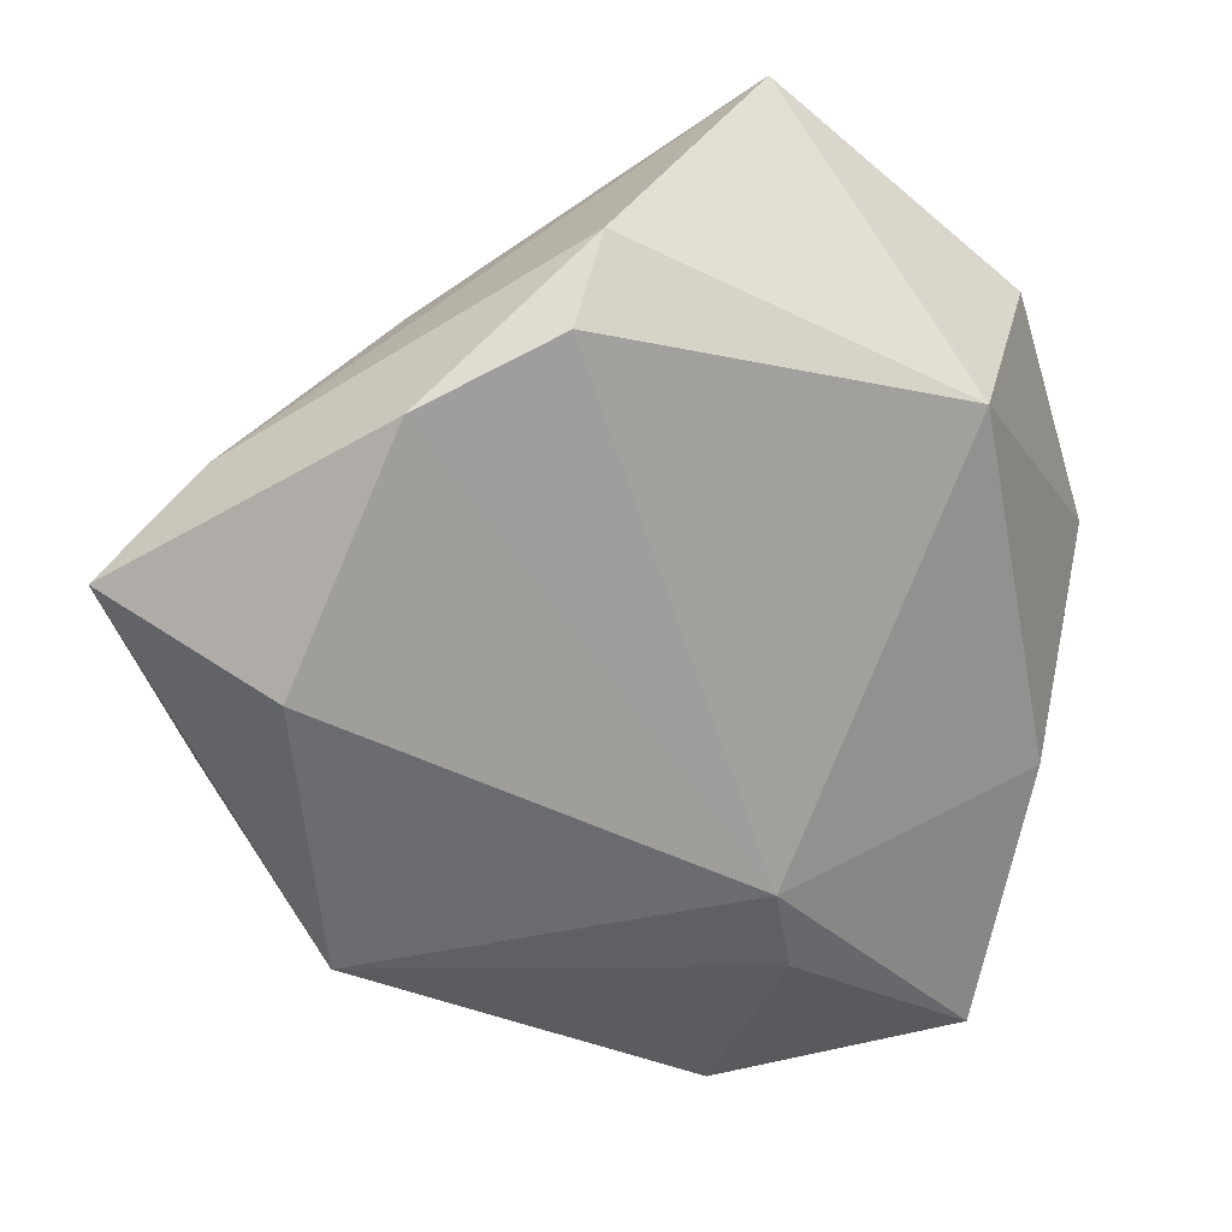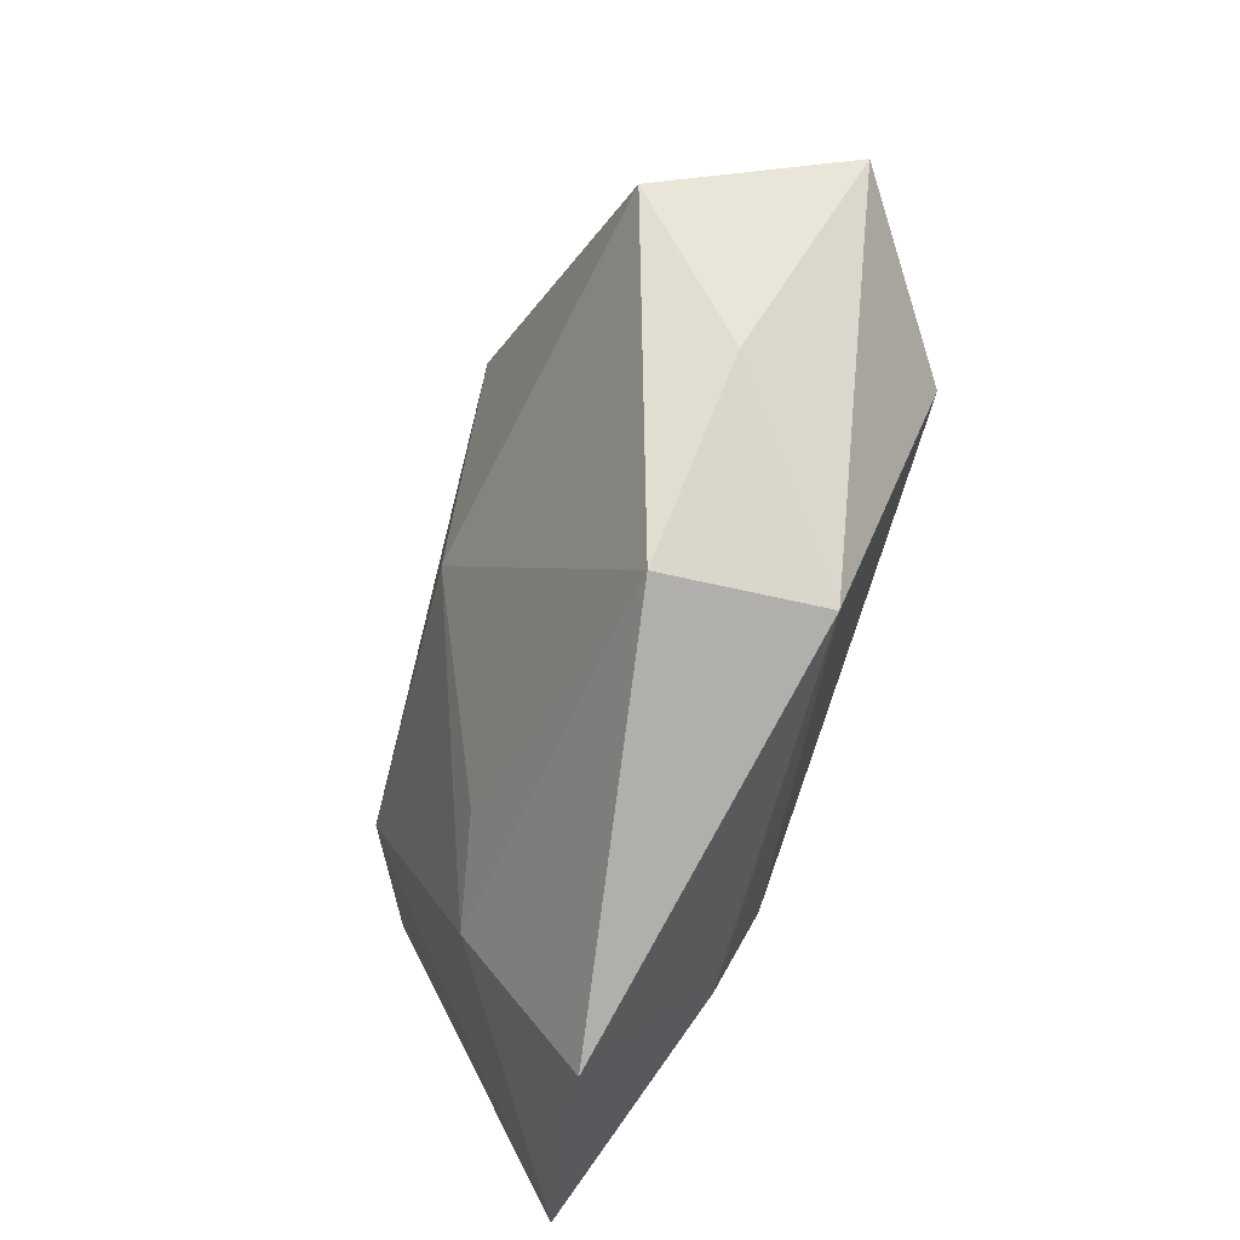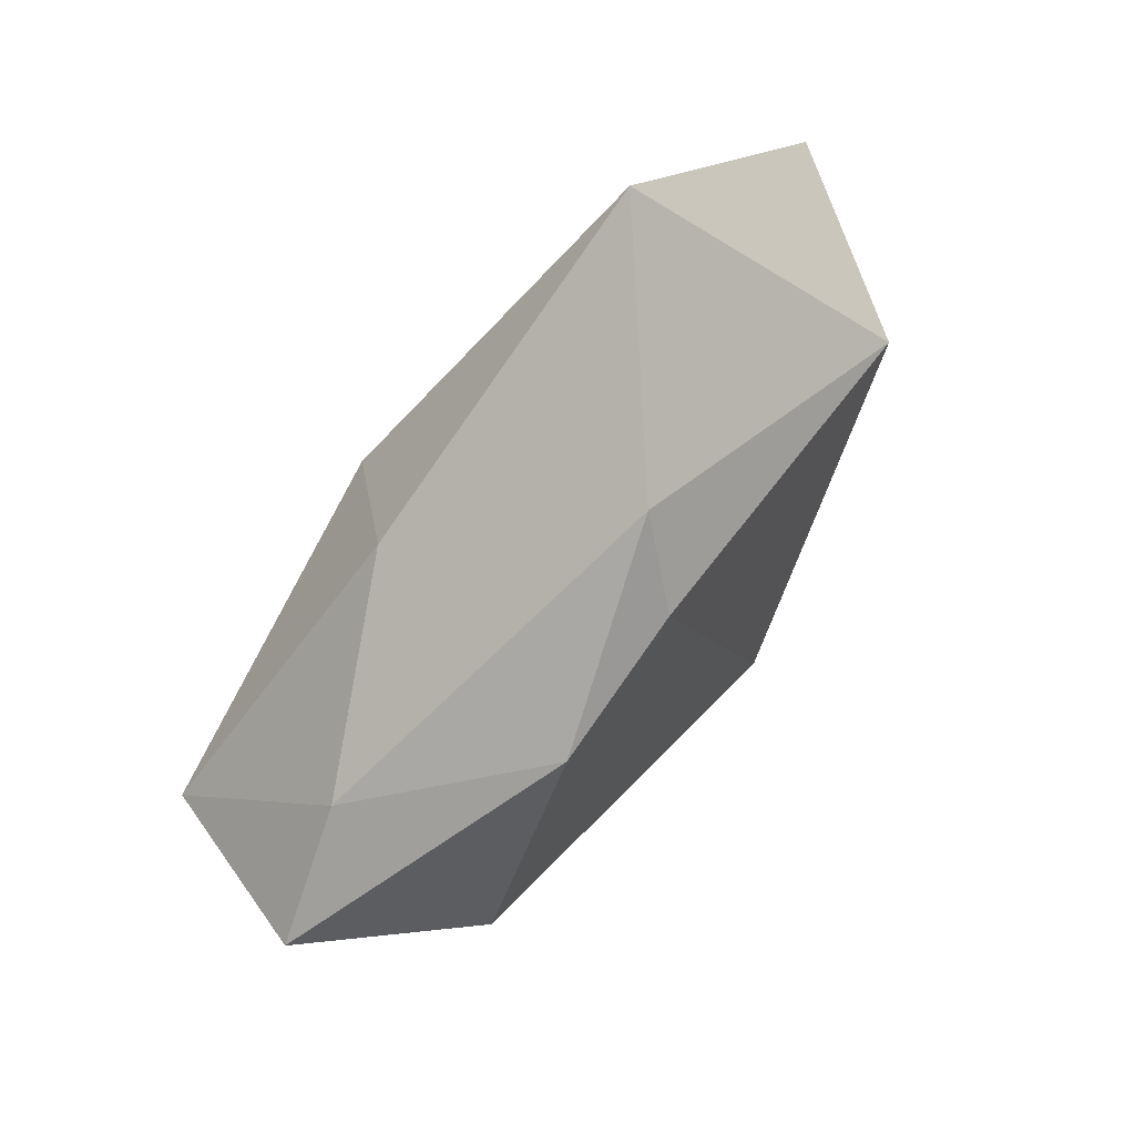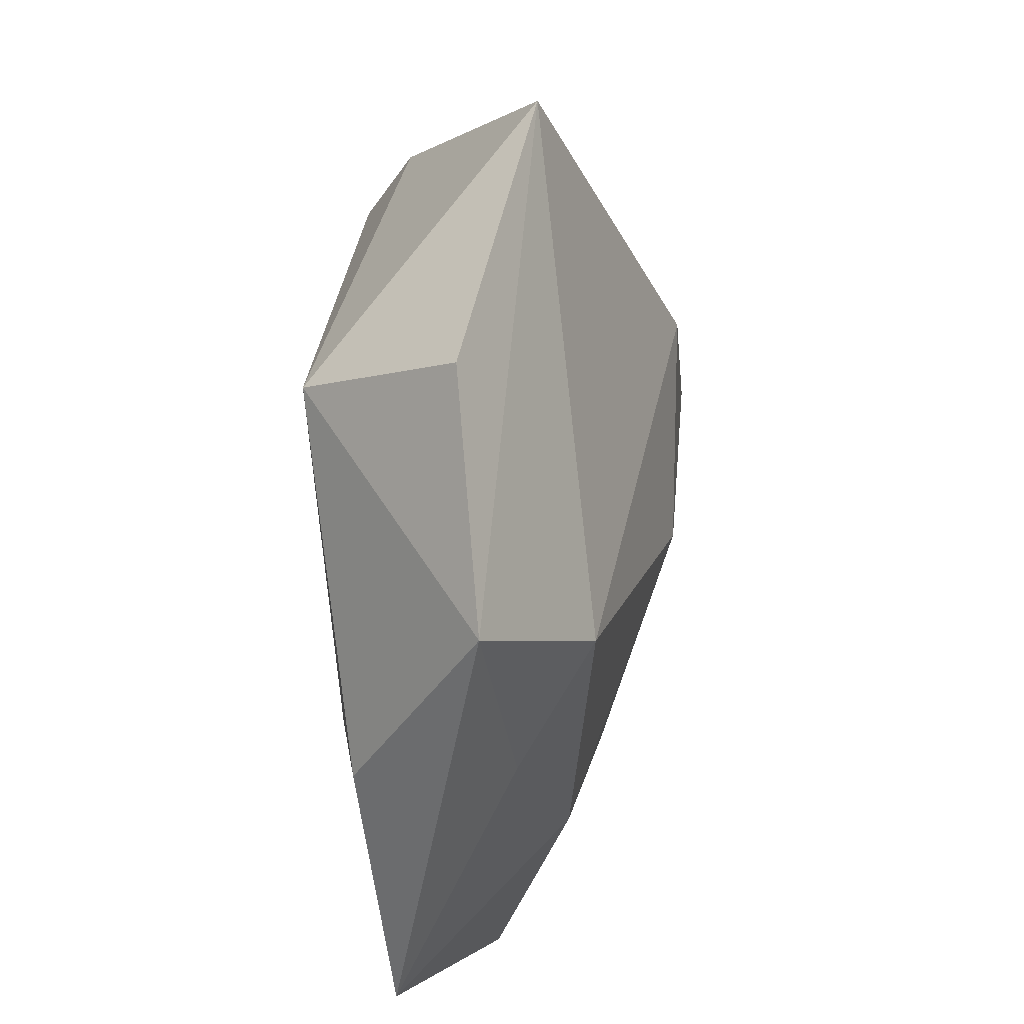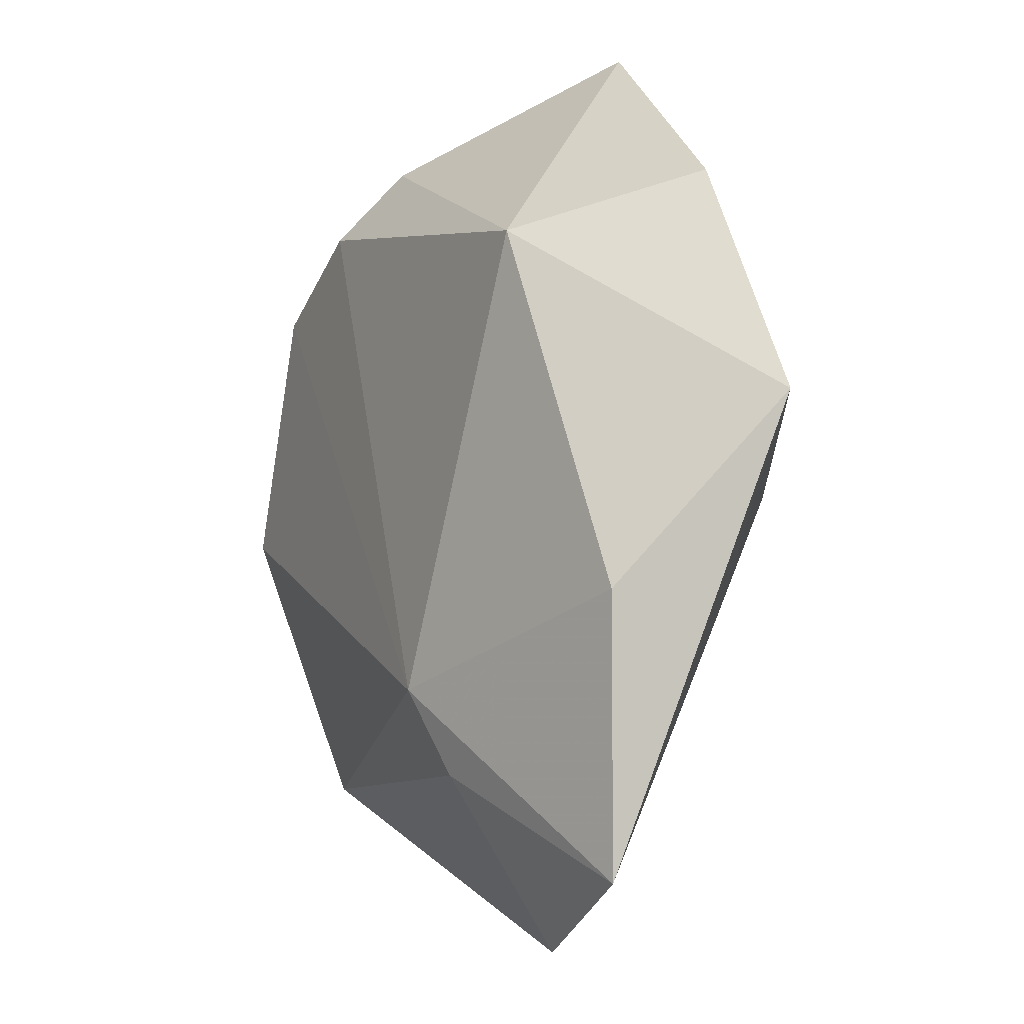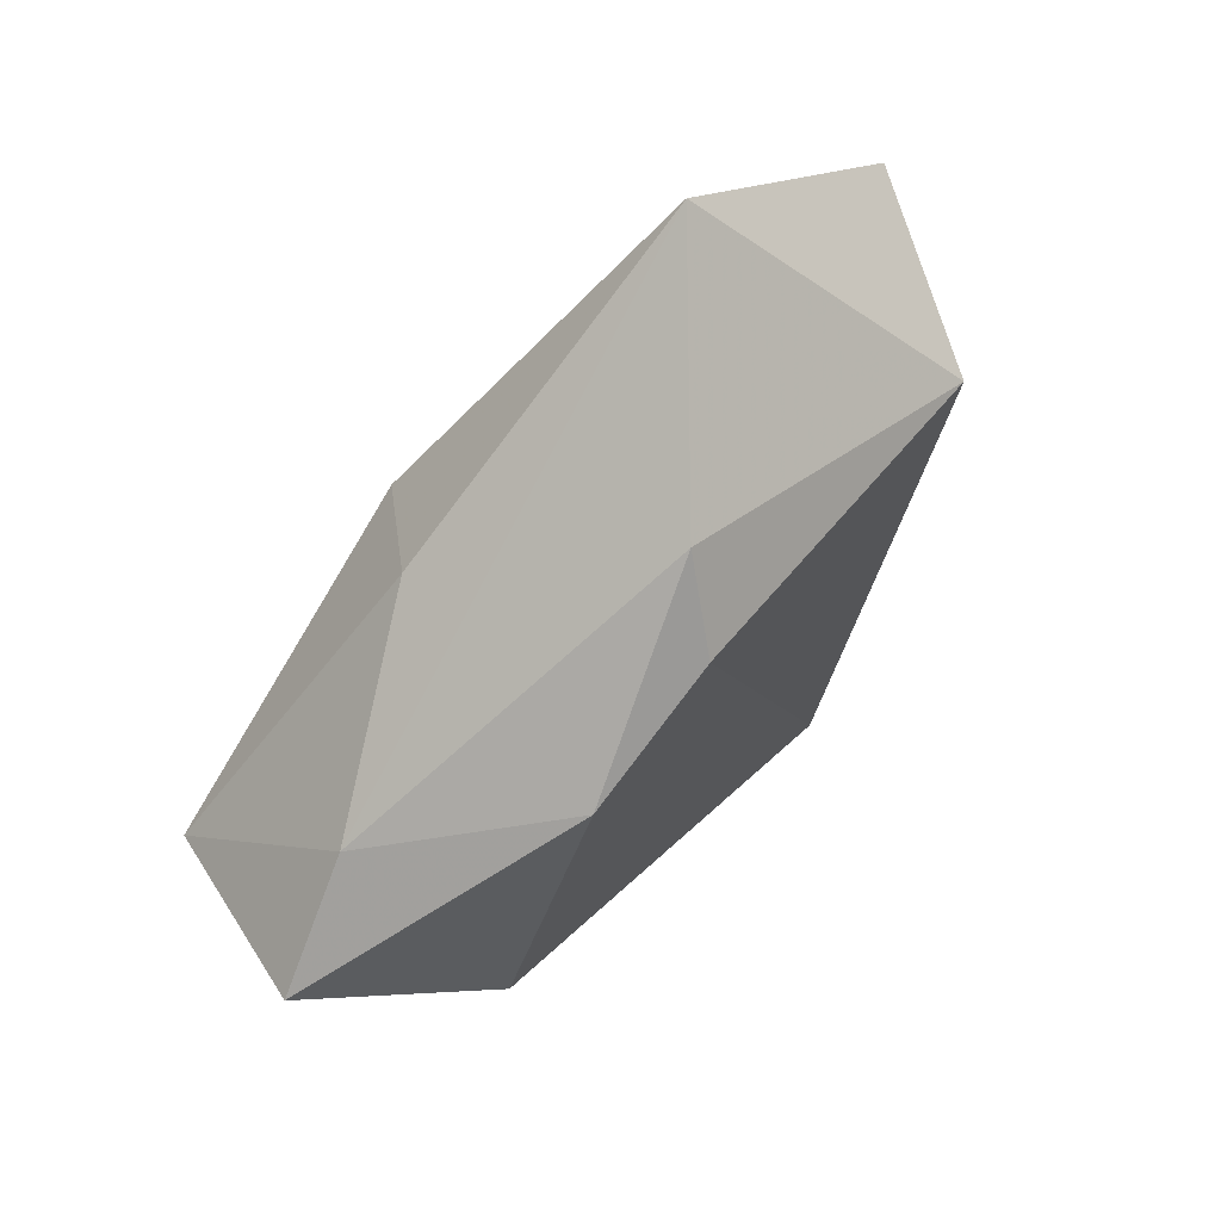
<metadata>
{"format":"obj","ext":"obj","renderer":"f3d","projection":"perspective","resolution":1024,"background":"white","views":[{"elev":18.0,"azim":-14.0,"up":"+Y"},{"elev":-51.2,"azim":-109.9,"up":"+Y"},{"elev":67.7,"azim":-51.6,"up":"+Y"},{"elev":18.8,"azim":100.8,"up":"+Y"},{"elev":-11.2,"azim":64.1,"up":"+Y"},{"elev":67.1,"azim":-48.9,"up":"+Y"}]}
</metadata>
<code>
v -0.0392 0.01761 0.001052
v -0.01916 0.02763 -0.009239
v -0.01122 0.0198 -0.01857
v -0.02918 -0.03036 -0.009084
v -0.02417 0.02504 0.01701
v -0.03054 -0.03026 0.007097
v 0.02959 -0.003261 -0.01582
v 0.01502 0.04927 -0.006956
v 0.00996 -0.02319 0.01629
v -0.005116 0.03918 0.01106
v -0.05064 0.007957 0.003985
v -0.03527 -0.0005284 0.0164
v 0.03924 -0.01604 0.007534
v 0.04854 0.003585 -0.007546
v 0.03962 0.02827 -0.00362
v 0.01256 -0.03227 0.01258
v 0.01451 -0.03095 -0.01071
v 0.008442 -0.05032 -0.001474
v 0.005491 -0.02458 -0.01295
v -0.003316 -0.002948 -0.01957
v -0.04462 0.002122 -0.01534
v -0.009391 0.03168 0.01706
v -0.04101 -0.01286 -0.005127
v 0.03383 -0.04422 0.004735
v 0.02981 0.02205 0.01435
v 0.03261 -0.0168 -0.008244
f 25 22 9
f 16 6 18
f 9 6 16
f 18 24 16
f 16 24 9
f 12 6 9
f 11 6 12
f 13 24 14
f 14 25 13
f 9 24 13
f 13 25 9
f 7 8 14
f 21 20 4
f 18 6 4
f 15 25 14
f 14 8 15
f 15 8 25
f 22 25 10
f 25 8 10
f 11 12 5
f 22 10 5
f 9 22 5
f 5 12 9
f 14 24 26
f 26 7 14
f 3 7 20
f 8 7 3
f 3 20 21
f 21 2 3
f 3 2 8
f 18 4 17
f 20 7 17
f 17 24 18
f 17 26 24
f 7 26 17
f 23 4 6
f 23 6 11
f 11 21 23
f 21 4 23
f 1 21 11
f 1 2 21
f 11 5 1
f 1 5 10
f 8 2 1
f 1 10 8
f 19 4 20
f 20 17 19
f 19 17 4

</code>
